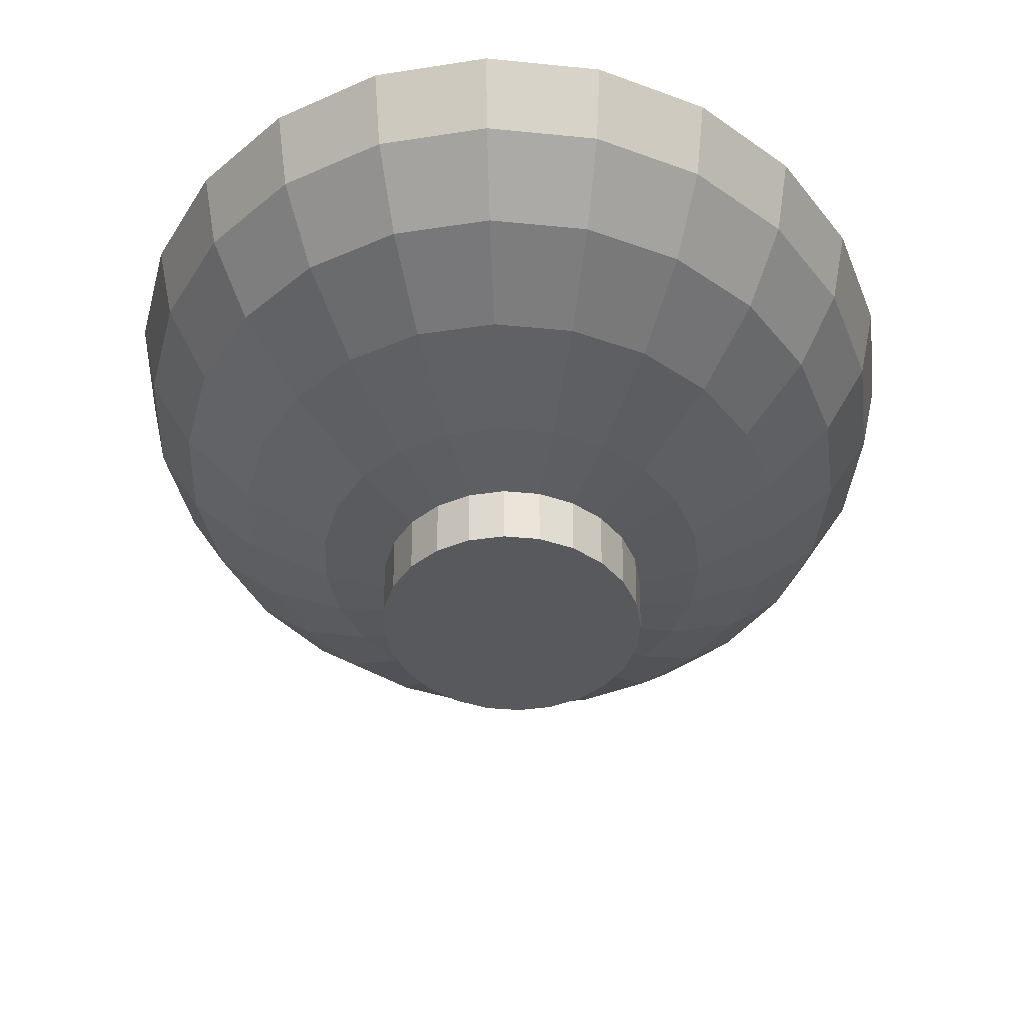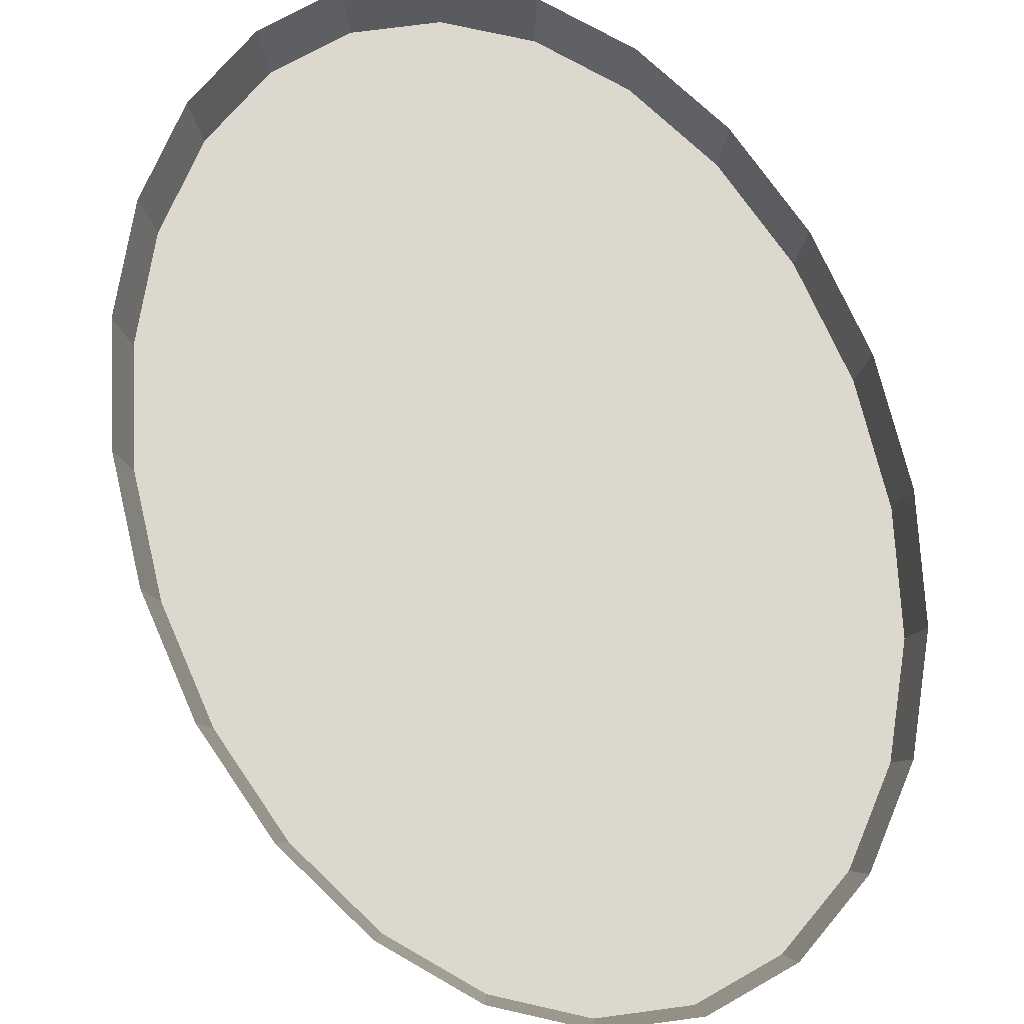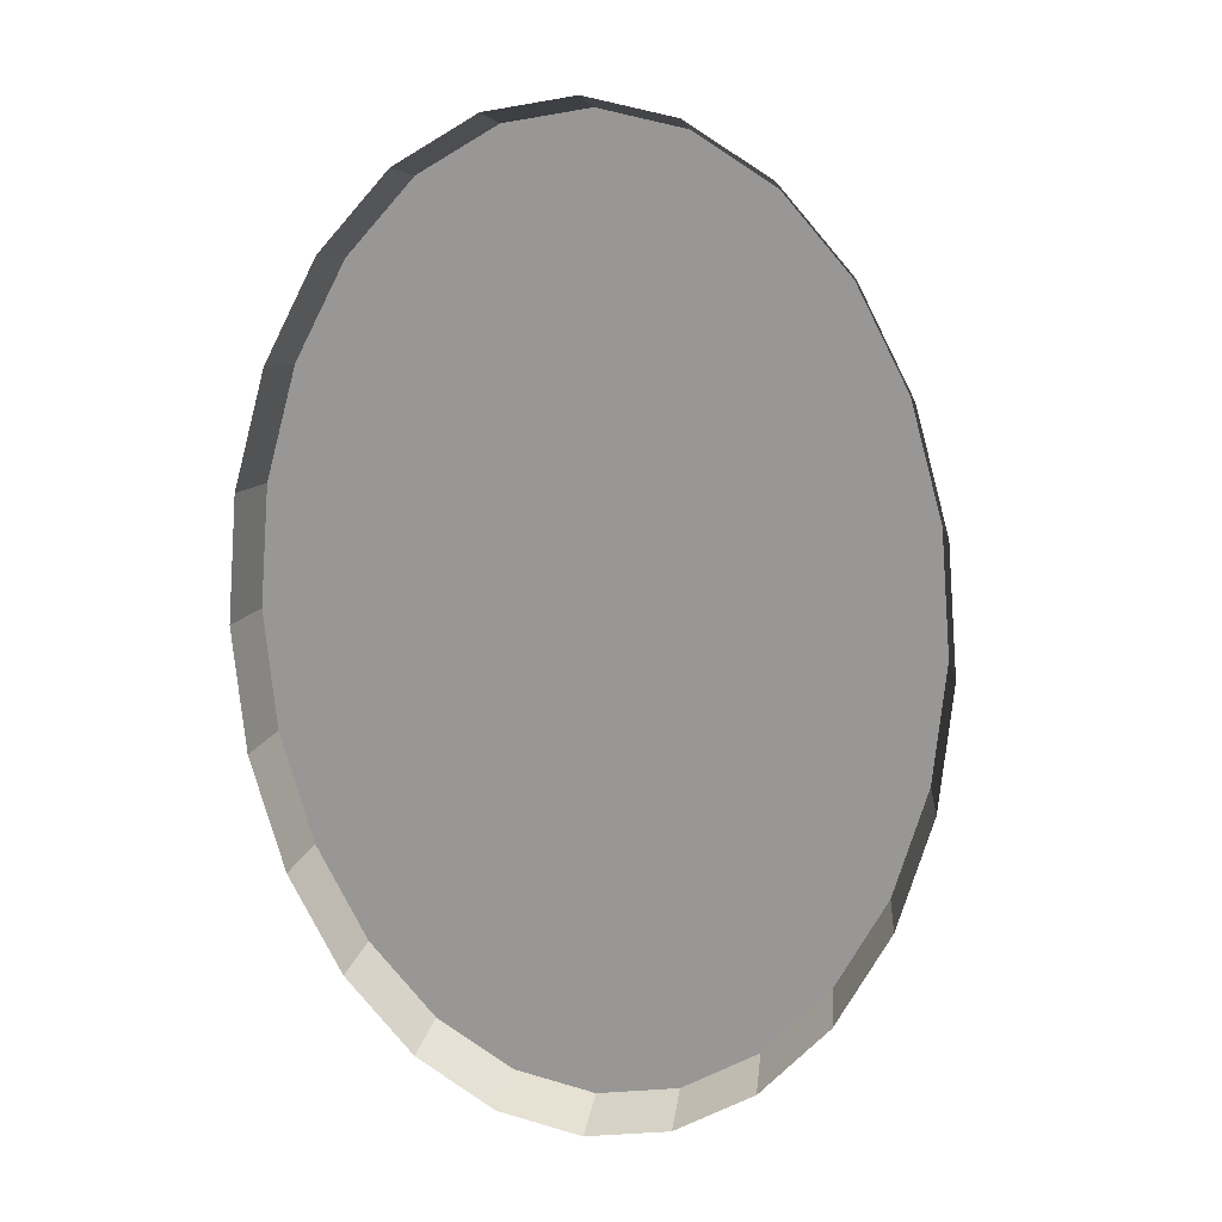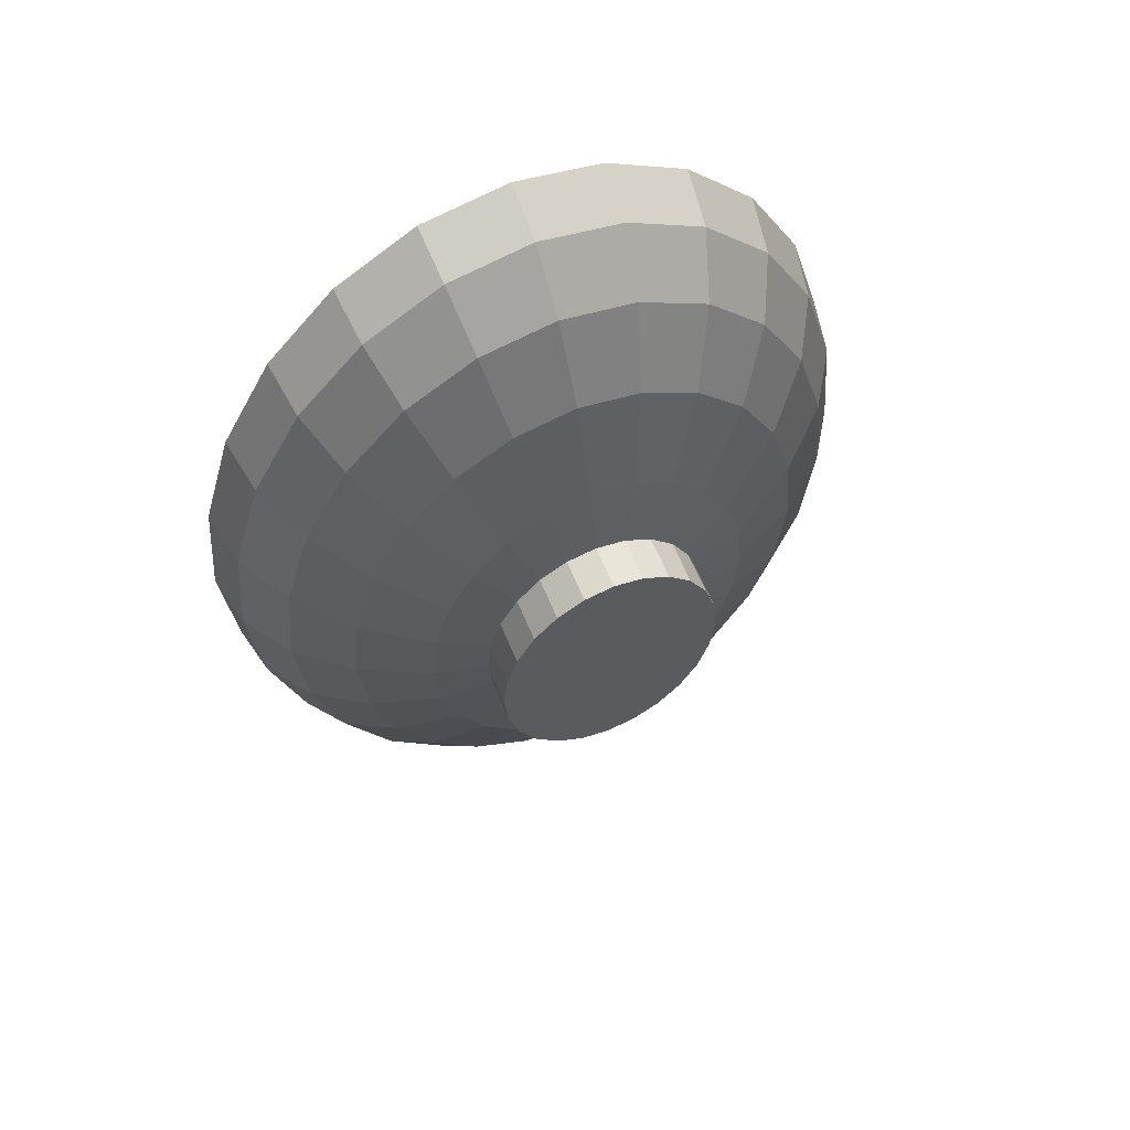
<metadata>
{"format":"obj","ext":"obj","renderer":"f3d","projection":"perspective","resolution":1024,"background":"white","views":[{"elev":-29.7,"azim":2.3,"up":"+Z"},{"elev":72.2,"azim":161.4,"up":"+Z"},{"elev":18.7,"azim":12.9,"up":"+Y"},{"elev":62.5,"azim":157.5,"up":"+Y"}]}
</metadata>
<code>
v 0.02161 -0.1189 0.01679
v 0 -0.1231 0.01679
v -0.02161 -0.1189 0.01679
v -0.04175 -0.1066 0.01679
v -0.05905 -0.08705 0.01679
v -0.07232 -0.06156 0.01679
v -0.08066 -0.03186 0.01679
v -0.08351 0 0.01679
v -0.08066 0.03186 0.01679
v -0.07232 0.06156 0.01679
v -0.05905 0.08705 0.01679
v -0.04175 0.1066 0.01679
v -0.02161 0.1189 0.01679
v 0 0.1231 0.01679
v 0.02161 0.1189 0.01679
v 0.04175 0.1066 0.01679
v 0.05905 0.08705 0.01679
v 0.07232 0.06156 0.01679
v 0.08066 0.03186 0.01679
v 0.08351 0 0.01679
v 0.08066 -0.03186 0.01679
v 0.07232 -0.06156 0.01679
v 0.05905 -0.08705 0.01679
v 0.04175 -0.1066 0.01679
v 0.02238 -0.1231 0.03078
v 0 -0.1275 0.03078
v -0.02238 -0.1231 0.03078
v -0.04323 -0.1104 0.03078
v -0.06113 -0.09012 0.03078
v -0.07487 -0.06373 0.03078
v -0.08351 -0.03299 0.03078
v -0.08645 0 0.03078
v -0.08351 0.03299 0.03078
v -0.07487 0.06373 0.03078
v -0.06113 0.09012 0.03078
v -0.04323 0.1104 0.03078
v -0.02238 0.1231 0.03078
v 0 0.1275 0.03078
v 0.02238 0.1231 0.03078
v 0.04323 0.1104 0.03078
v 0.06113 0.09012 0.03078
v 0.07487 0.06373 0.03078
v 0.08351 0.03299 0.03078
v 0.08645 0 0.03078
v 0.08351 -0.03299 0.03078
v 0.07487 -0.06373 0.03078
v 0.06113 -0.09012 0.03078
v 0.04323 -0.1104 0.03078
v 0.01938 -0.1066 0.003752
v 0.03744 -0.09559 0.003752
v 0.01582 -0.08705 -0.007445
v 0.03057 -0.07805 -0.007445
v 0.02161 -0.05519 -0.01604
v 0.01119 -0.06156 -0.01604
v 0 -0.06373 -0.01604
v 0 -0.09012 -0.007445
v 0 -0.1104 0.003752
v -0.07232 -0.02857 0.003752
v -0.07487 0 0.003752
v -0.07232 0.02857 0.003752
v -0.06484 0.05519 0.003752
v -0.05294 0.07805 0.003752
v -0.03744 0.09559 0.003752
v -0.01938 0.1066 0.003752
v 0 0.1104 0.003752
v 0.01938 0.1066 0.003752
v 0.03744 0.09559 0.003752
v 0.05294 0.07805 0.003752
v 0.04323 0.06373 -0.007445
v 0.03057 0.07805 -0.007445
v 0.03057 0.04506 -0.01604
v 0.02161 0.05519 -0.01604
v 0.01582 0.02333 -0.02144
v 0.01119 0.02857 -0.02144
v 0 0 -0.02328
v 0.01938 0.01649 -0.02144
v 0.02161 0.008538 -0.02144
v 0.02238 0 -0.02144
v 0.02161 -0.008538 -0.02144
v 0.01938 -0.01649 -0.02144
v 0.01582 -0.02333 -0.02144
v 0.01119 -0.02857 -0.02144
v 0.005791 -0.03186 -0.02144
v 0 -0.03299 -0.02144
v -0.005791 -0.03186 -0.02144
v -0.01119 -0.06156 -0.01604
v -0.01582 -0.08705 -0.007445
v -0.01938 -0.1066 0.003752
v -0.03744 -0.09559 0.003752
v -0.05294 -0.07805 0.003752
v -0.06484 -0.05519 0.003752
v -0.05294 -0.04506 -0.007445
v -0.05905 -0.02333 -0.007445
v -0.06113 0 -0.007445
v -0.05905 0.02333 -0.007445
v -0.05294 0.04506 -0.007445
v -0.04323 0.06373 -0.007445
v -0.03057 0.07805 -0.007445
v -0.01582 0.08705 -0.007445
v 0 0.09012 -0.007445
v 0.01582 0.08705 -0.007445
v 0.01119 0.06156 -0.01604
v 0.005791 0.03186 -0.02144
v 0 0.03299 -0.02144
v -0.005791 0.03186 -0.02144
v 0 0.06373 -0.01604
v -0.01119 0.06156 -0.01604
v -0.01119 0.02857 -0.02144
v -0.02161 0.05519 -0.01604
v -0.01582 0.02333 -0.02144
v -0.03057 0.04506 -0.01604
v -0.01938 0.01649 -0.02144
v -0.03744 0.03186 -0.01604
v -0.02161 0.008538 -0.02144
v -0.04175 0.01649 -0.01604
v -0.02238 0 -0.02144
v -0.04323 0 -0.01604
v -0.04175 -0.01649 -0.01604
v -0.02161 -0.008538 -0.02144
v -0.01938 -0.01649 -0.02144
v -0.03744 -0.03186 -0.01604
v -0.04323 -0.06373 -0.007445
v -0.03057 -0.07805 -0.007445
v -0.03057 -0.04506 -0.01604
v -0.02161 -0.05519 -0.01604
v -0.01582 -0.02333 -0.02144
v -0.01119 -0.02857 -0.02144
v 0.03057 -0.04506 -0.01604
v 0.03744 -0.03186 -0.01604
v 0.04175 -0.01649 -0.01604
v 0.04323 0 -0.01604
v 0.04175 0.01649 -0.01604
v 0.05905 0.02333 -0.007445
v 0.06113 0 -0.007445
v 0.07487 0 0.003752
v 0.07232 -0.02857 0.003752
v 0.05905 -0.02333 -0.007445
v 0.05294 -0.04506 -0.007445
v 0.06484 -0.05519 0.003752
v 0.05294 -0.07805 0.003752
v 0.04323 -0.06373 -0.007445
v 0.07232 0.02857 0.003752
v 0.05294 0.04506 -0.007445
v 0.06484 0.05519 0.003752
v 0.03744 0.03186 -0.01604
v -0.02848 0.01125 -0.01874
v -0.02554 0.02173 -0.01874
v -0.02085 0.03074 -0.01874
v -0.01474 0.03765 -0.01874
v -0.02085 -0.03074 -0.01874
v -0.02554 -0.02173 -0.01874
v -0.02848 -0.01125 -0.01874
v -0.02949 0 -0.01874
v -0.007632 0.04199 -0.01874
v -0.01474 -0.03765 -0.01874
v 0 0.04347 -0.01874
v -0.007632 -0.04199 -0.01874
v 0.007632 0.04199 -0.01874
v 0 -0.04347 -0.01874
v 0.01474 0.03765 -0.01874
v 0.007632 -0.04199 -0.01874
v 0.02085 0.03074 -0.01874
v 0.01474 -0.03765 -0.01874
v 0.02554 0.02173 -0.01874
v 0.02848 0.01125 -0.01874
v 0.02949 0 -0.01874
v 0.02848 -0.01125 -0.01874
v 0.02554 -0.02173 -0.01874
v 0.02085 -0.03074 -0.01874
v -0.02949 0 -0.0308
v -0.02848 0.01125 -0.0308
v -0.02848 -0.01125 -0.0308
v -0.02554 0.02173 -0.0308
v -0.02554 -0.02173 -0.0308
v -0.02085 0.03074 -0.0308
v -0.02085 -0.03074 -0.0308
v -0.01474 -0.03765 -0.0308
v -0.01474 0.03765 -0.0308
v -0.007632 -0.04199 -0.0308
v -0.007632 0.04199 -0.0308
v 0 -0.04347 -0.0308
v 0 0.04347 -0.0308
v 0.007632 -0.04199 -0.0308
v 0.007632 0.04199 -0.0308
v 0.01474 -0.03765 -0.0308
v 0.01474 0.03765 -0.0308
v 0.02085 -0.03074 -0.0308
v 0.02085 0.03074 -0.0308
v 0.02554 0.02173 -0.0308
v 0.02848 0.01125 -0.0308
v 0.02949 0 -0.0308
v 0.02848 -0.01125 -0.0308
v 0.02554 -0.02173 -0.0308
f 2 15 1
f 2 14 15
f 3 14 2
f 3 13 14
f 4 13 3
f 4 12 13
f 5 12 4
f 5 11 12
f 6 11 5
f 6 10 11
f 7 10 6
f 7 9 10
f 9 7 8
f 1 15 16
f 1 16 24
f 24 16 17
f 22 19 21
f 22 18 19
f 23 18 22
f 23 17 18
f 24 17 23
f 21 19 20
f 1 2 25
f 25 2 1
f 26 25 2
f 2 25 26
f 2 3 26
f 26 3 2
f 27 26 3
f 3 26 27
f 3 4 27
f 27 4 3
f 28 27 4
f 4 27 28
f 4 5 28
f 28 5 4
f 29 28 5
f 5 28 29
f 29 5 30
f 30 5 29
f 6 30 5
f 30 6 31
f 31 6 30
f 7 31 6
f 31 7 32
f 32 7 31
f 8 32 7
f 8 9 32
f 32 9 8
f 33 32 9
f 9 32 33
f 9 10 33
f 33 10 9
f 34 33 10
f 10 33 34
f 10 11 34
f 34 11 10
f 35 34 11
f 11 34 35
f 11 12 35
f 35 12 11
f 36 35 12
f 12 35 36
f 12 13 36
f 36 13 12
f 37 36 13
f 13 36 37
f 13 14 37
f 37 14 13
f 38 37 14
f 14 37 38
f 14 15 38
f 38 15 14
f 39 38 15
f 15 38 39
f 15 16 39
f 39 16 15
f 40 39 16
f 16 39 40
f 16 17 40
f 40 17 16
f 41 40 17
f 17 40 41
f 41 17 42
f 42 17 41
f 18 42 17
f 42 18 43
f 43 18 42
f 19 43 18
f 43 19 44
f 44 19 43
f 20 44 19
f 44 20 45
f 45 20 44
f 21 45 20
f 21 22 45
f 45 22 21
f 46 45 22
f 22 45 46
f 22 23 46
f 46 23 22
f 47 46 23
f 23 46 47
f 23 24 47
f 47 24 23
f 48 47 24
f 24 47 48
f 24 1 48
f 48 1 24
f 25 48 1
f 1 48 25
f 1 24 49
f 49 24 1
f 50 49 24
f 24 49 50
f 49 50 51
f 51 50 49
f 52 51 50
f 50 51 52
f 52 53 51
f 51 53 52
f 54 51 53
f 54 55 51
f 51 55 54
f 56 51 55
f 51 56 49
f 49 56 51
f 57 49 56
f 49 57 1
f 1 57 49
f 2 1 57
f 57 1 2
f 7 32 8
f 7 58 8
f 8 58 7
f 59 8 58
f 59 60 8
f 8 60 59
f 9 8 60
f 60 8 9
f 60 61 9
f 9 61 60
f 10 9 61
f 61 9 10
f 61 62 10
f 10 62 61
f 11 10 62
f 62 10 11
f 62 63 11
f 11 63 62
f 12 11 63
f 63 11 12
f 63 64 12
f 12 64 63
f 13 12 64
f 64 12 13
f 64 65 13
f 13 65 64
f 14 13 65
f 65 13 14
f 65 66 14
f 14 66 65
f 15 14 66
f 66 14 15
f 66 67 15
f 15 67 66
f 16 15 67
f 67 15 16
f 17 16 68
f 68 16 17
f 67 68 16
f 16 68 67
f 68 67 69
f 69 67 68
f 70 69 67
f 67 69 70
f 69 70 71
f 71 70 69
f 72 71 70
f 70 71 72
f 71 72 73
f 73 72 71
f 74 73 72
f 72 73 74
f 74 75 73
f 73 75 74
f 73 75 76
f 76 75 73
f 76 75 77
f 77 75 76
f 77 75 78
f 78 75 77
f 75 79 78
f 75 80 79
f 75 81 80
f 75 82 81
f 75 83 82
f 75 84 83
f 83 84 75
f 83 84 54
f 54 84 83
f 55 54 84
f 84 54 55
f 84 85 55
f 55 85 84
f 86 55 85
f 55 86 56
f 56 86 55
f 87 56 86
f 56 87 57
f 57 87 56
f 88 57 87
f 57 88 2
f 2 88 57
f 3 2 88
f 88 2 3
f 88 89 3
f 3 89 88
f 4 3 89
f 89 3 4
f 89 90 4
f 4 90 89
f 5 4 90
f 90 4 5
f 5 90 6
f 6 90 5
f 91 6 90
f 6 91 7
f 7 91 6
f 58 7 91
f 91 7 58
f 91 92 58
f 58 92 91
f 93 58 92
f 58 93 59
f 59 93 58
f 94 59 93
f 94 95 59
f 59 95 94
f 60 59 95
f 95 59 60
f 95 96 60
f 60 96 95
f 61 60 96
f 96 60 61
f 96 97 61
f 61 97 96
f 62 61 97
f 97 61 62
f 97 98 62
f 62 98 97
f 63 62 98
f 98 62 63
f 98 99 63
f 63 99 98
f 64 63 99
f 99 63 64
f 99 100 64
f 64 100 99
f 65 64 100
f 100 64 65
f 100 101 65
f 65 101 100
f 66 65 101
f 101 65 66
f 101 70 66
f 66 70 101
f 67 66 70
f 70 66 67
f 70 101 72
f 72 101 70
f 102 72 101
f 101 72 102
f 72 102 74
f 74 102 72
f 103 74 102
f 102 74 103
f 103 75 74
f 74 75 103
f 104 75 103
f 103 75 104
f 104 105 75
f 104 106 105
f 106 104 102
f 102 104 106
f 103 102 104
f 104 102 103
f 105 106 104
f 107 105 106
f 106 105 107
f 105 107 108
f 108 107 105
f 109 108 107
f 107 108 109
f 108 109 110
f 110 109 108
f 111 110 109
f 109 110 111
f 110 111 112
f 112 111 110
f 113 112 111
f 111 112 113
f 112 113 114
f 114 113 112
f 115 114 113
f 113 114 115
f 114 115 116
f 116 115 114
f 117 116 115
f 115 116 117
f 117 118 116
f 118 117 93
f 93 117 118
f 94 93 117
f 93 59 94
f 117 93 94
f 94 117 95
f 95 117 94
f 115 95 117
f 95 115 96
f 96 115 95
f 113 96 115
f 96 113 97
f 97 113 96
f 111 97 113
f 97 111 98
f 98 111 97
f 109 98 111
f 98 109 99
f 99 109 98
f 107 99 109
f 99 107 100
f 100 107 99
f 106 100 107
f 100 106 101
f 101 106 100
f 102 101 106
f 106 101 102
f 107 100 106
f 109 99 107
f 111 98 109
f 113 97 111
f 115 96 113
f 117 95 115
f 116 118 117
f 119 116 118
f 118 116 119
f 116 119 75
f 75 119 116
f 119 120 75
f 120 119 121
f 121 119 120
f 118 121 119
f 121 118 92
f 92 118 121
f 93 92 118
f 92 58 93
f 118 92 93
f 119 121 118
f 92 122 121
f 92 91 122
f 122 91 92
f 90 122 91
f 91 122 90
f 90 89 122
f 122 89 90
f 123 122 89
f 89 122 123
f 122 123 124
f 124 123 122
f 125 124 123
f 123 124 125
f 124 125 126
f 126 125 124
f 127 126 125
f 125 126 127
f 126 127 75
f 75 127 126
f 127 85 75
f 85 127 86
f 86 127 85
f 125 86 127
f 86 125 87
f 87 125 86
f 123 87 125
f 87 123 88
f 88 123 87
f 89 88 123
f 123 88 89
f 125 87 123
f 87 57 88
f 127 86 125
f 86 56 87
f 75 85 127
f 85 84 75
f 75 84 85
f 85 55 86
f 120 126 75
f 126 120 124
f 124 120 126
f 121 124 120
f 124 121 122
f 122 121 124
f 121 122 92
f 120 124 121
f 75 126 120
f 75 120 119
f 90 6 91
f 114 116 75
f 75 116 114
f 112 114 75
f 75 114 112
f 110 112 75
f 75 112 110
f 108 110 75
f 75 110 108
f 105 108 75
f 75 108 105
f 75 105 104
f 58 8 59
f 6 31 7
f 5 30 6
f 56 49 57
f 55 51 56
f 83 54 82
f 82 54 83
f 53 82 54
f 54 82 53
f 82 53 81
f 81 53 82
f 128 81 53
f 53 81 128
f 81 128 80
f 80 128 81
f 129 80 128
f 128 80 129
f 80 129 79
f 79 129 80
f 130 79 129
f 129 79 130
f 79 130 78
f 78 130 79
f 131 78 130
f 130 78 131
f 131 132 78
f 132 131 133
f 133 131 132
f 134 133 131
f 134 135 133
f 135 134 136
f 136 134 135
f 137 136 134
f 137 138 136
f 136 138 137
f 139 136 138
f 136 139 21
f 21 139 136
f 22 21 139
f 139 21 22
f 24 23 50
f 50 23 24
f 140 50 23
f 23 50 140
f 50 140 52
f 52 140 50
f 141 52 140
f 140 52 141
f 141 128 52
f 52 128 141
f 53 52 128
f 128 52 53
f 128 141 129
f 129 141 128
f 138 129 141
f 141 129 138
f 129 138 130
f 130 138 129
f 137 130 138
f 138 130 137
f 130 137 131
f 131 137 130
f 134 131 137
f 137 131 134
f 131 133 134
f 133 135 134
f 142 133 135
f 135 133 142
f 133 142 143
f 143 142 133
f 144 143 142
f 142 143 144
f 143 144 69
f 69 144 143
f 68 69 144
f 144 69 68
f 144 18 68
f 18 144 19
f 19 144 18
f 142 19 144
f 19 142 20
f 20 142 19
f 135 20 142
f 20 135 21
f 21 135 20
f 136 21 135
f 135 21 136
f 142 20 135
f 20 45 21
f 19 44 20
f 144 19 142
f 68 18 144
f 17 68 18
f 18 68 17
f 17 42 18
f 18 43 19
f 143 69 145
f 145 69 143
f 71 145 69
f 69 145 71
f 145 71 76
f 76 71 145
f 73 76 71
f 71 76 73
f 76 77 145
f 145 77 76
f 132 145 77
f 145 132 143
f 143 132 145
f 133 143 132
f 132 143 133
f 77 145 132
f 77 78 132
f 132 78 77
f 78 132 131
f 134 136 137
f 138 141 139
f 139 141 138
f 140 139 141
f 139 140 22
f 22 140 139
f 23 22 140
f 140 22 23
f 141 139 140
f 138 136 139
f 78 79 75
f 79 80 75
f 80 81 75
f 81 82 75
f 82 83 75
f 53 51 54
f 150 148 149
f 151 148 150
f 151 147 148
f 152 147 151
f 152 146 147
f 146 152 153
f 155 149 154
f 150 149 155
f 157 154 156
f 155 154 157
f 159 156 158
f 157 156 159
f 161 158 160
f 159 158 161
f 163 160 162
f 161 160 163
f 163 162 169
f 169 162 164
f 169 164 168
f 168 164 165
f 168 165 167
f 167 165 166
f 170 171 172
f 173 172 171
f 174 172 173
f 177 176 178
f 178 176 175
f 176 174 175
f 175 174 173
f 179 177 180
f 180 177 178
f 181 179 182
f 182 179 180
f 183 181 184
f 184 181 182
f 185 183 186
f 186 183 184
f 187 185 188
f 188 185 186
f 193 187 189
f 189 187 188
f 190 193 189
f 192 193 190
f 191 192 190
f 172 171 170
f 173 172 174
f 171 172 173
f 171 146 173
f 173 146 171
f 147 173 146
f 173 147 175
f 175 147 173
f 148 175 147
f 148 149 175
f 153 170 152
f 170 153 171
f 171 153 170
f 146 171 153
f 153 171 146
f 152 170 153
f 172 152 170
f 170 152 172
f 152 172 151
f 151 172 152
f 174 151 172
f 172 151 174
f 151 174 150
f 150 174 151
f 176 150 174
f 174 150 176
f 176 177 150
f 178 176 177
f 175 176 178
f 175 174 176
f 173 174 175
f 178 175 149
f 149 175 178
f 175 149 148
f 147 175 148
f 149 154 178
f 155 150 177
f 177 150 155
f 150 177 176
f 177 179 155
f 180 177 179
f 178 177 180
f 180 178 154
f 154 178 180
f 178 154 149
f 154 156 180
f 157 155 179
f 179 155 157
f 155 179 177
f 179 181 157
f 182 179 181
f 180 179 182
f 182 180 156
f 156 180 182
f 180 156 154
f 156 158 182
f 159 157 181
f 181 157 159
f 157 181 179
f 181 183 159
f 184 181 183
f 182 181 184
f 184 182 158
f 158 182 184
f 182 158 156
f 158 160 184
f 161 159 183
f 183 159 161
f 159 183 181
f 183 185 161
f 186 183 185
f 184 183 186
f 186 184 160
f 160 184 186
f 184 160 158
f 160 162 186
f 163 161 185
f 185 161 163
f 161 185 183
f 185 187 163
f 188 185 187
f 186 185 188
f 188 186 162
f 162 186 188
f 186 162 160
f 188 162 189
f 189 162 188
f 164 189 162
f 189 164 190
f 190 164 189
f 165 190 164
f 190 165 191
f 191 165 190
f 166 191 165
f 191 166 192
f 192 166 191
f 167 192 166
f 192 167 193
f 193 167 192
f 168 193 167
f 193 168 187
f 187 168 193
f 169 187 168
f 169 163 187
f 162 189 164
f 164 190 165
f 165 191 166
f 166 192 167
f 167 193 168
f 168 187 169
f 187 163 169
f 163 187 185
f 189 187 193
f 188 187 189
f 190 193 192
f 189 193 190
f 190 192 191
f 146 173 147

</code>
